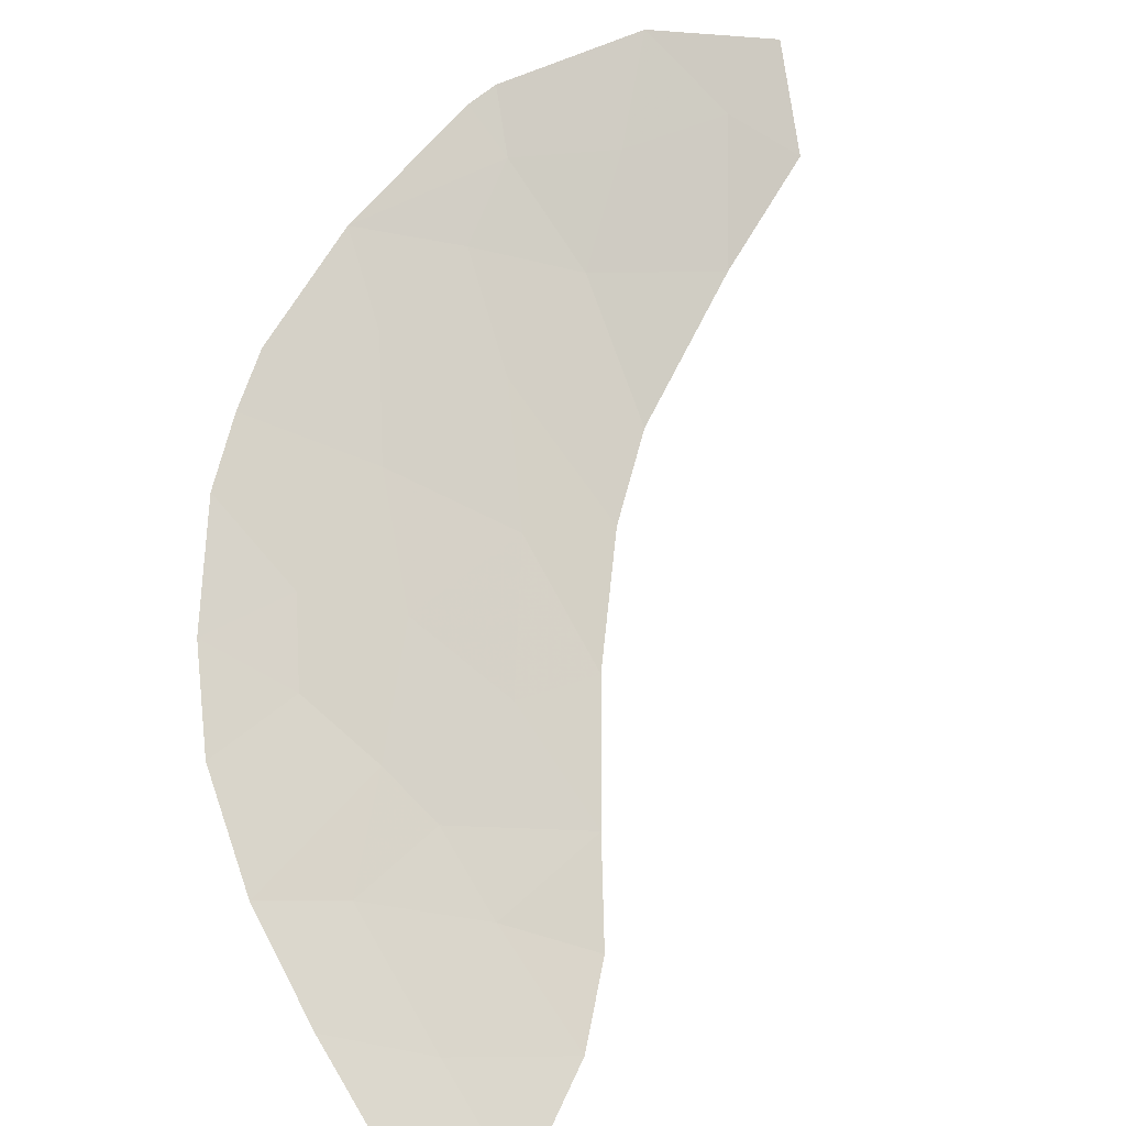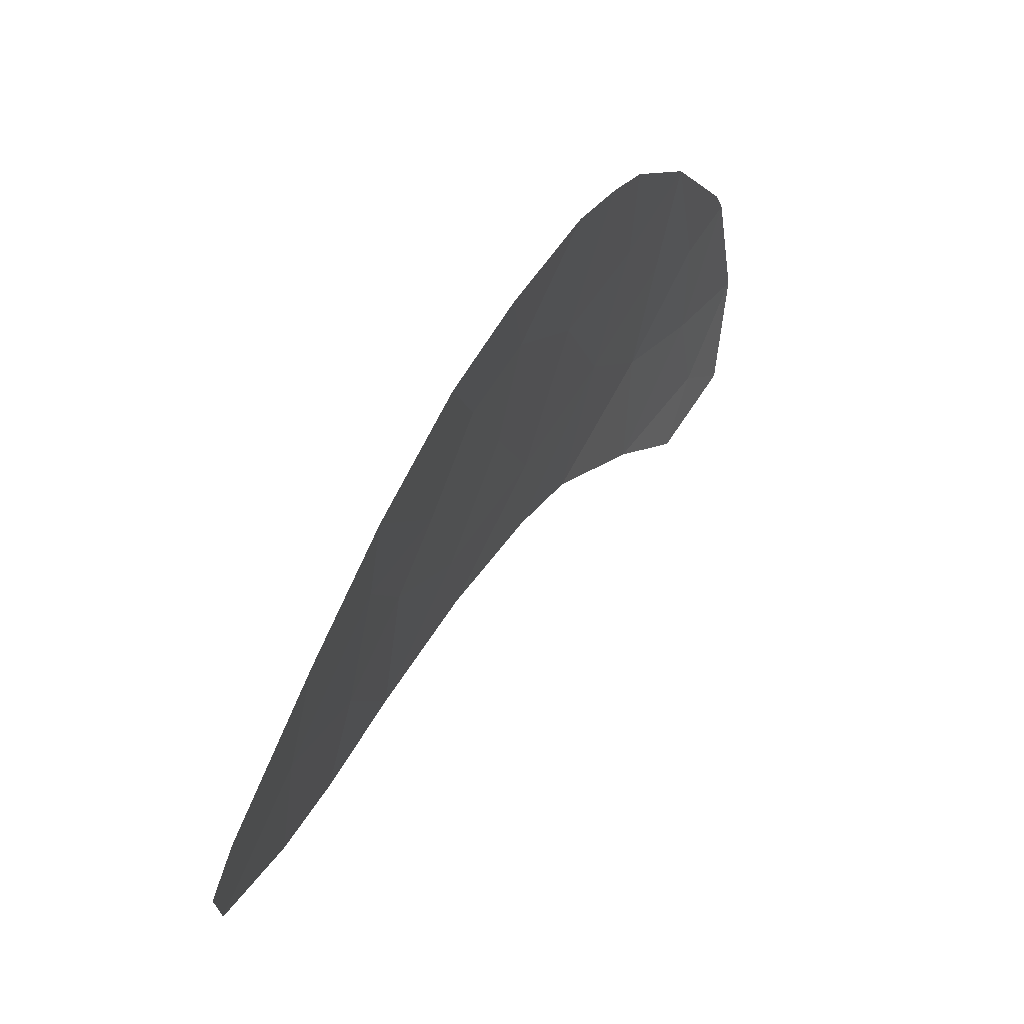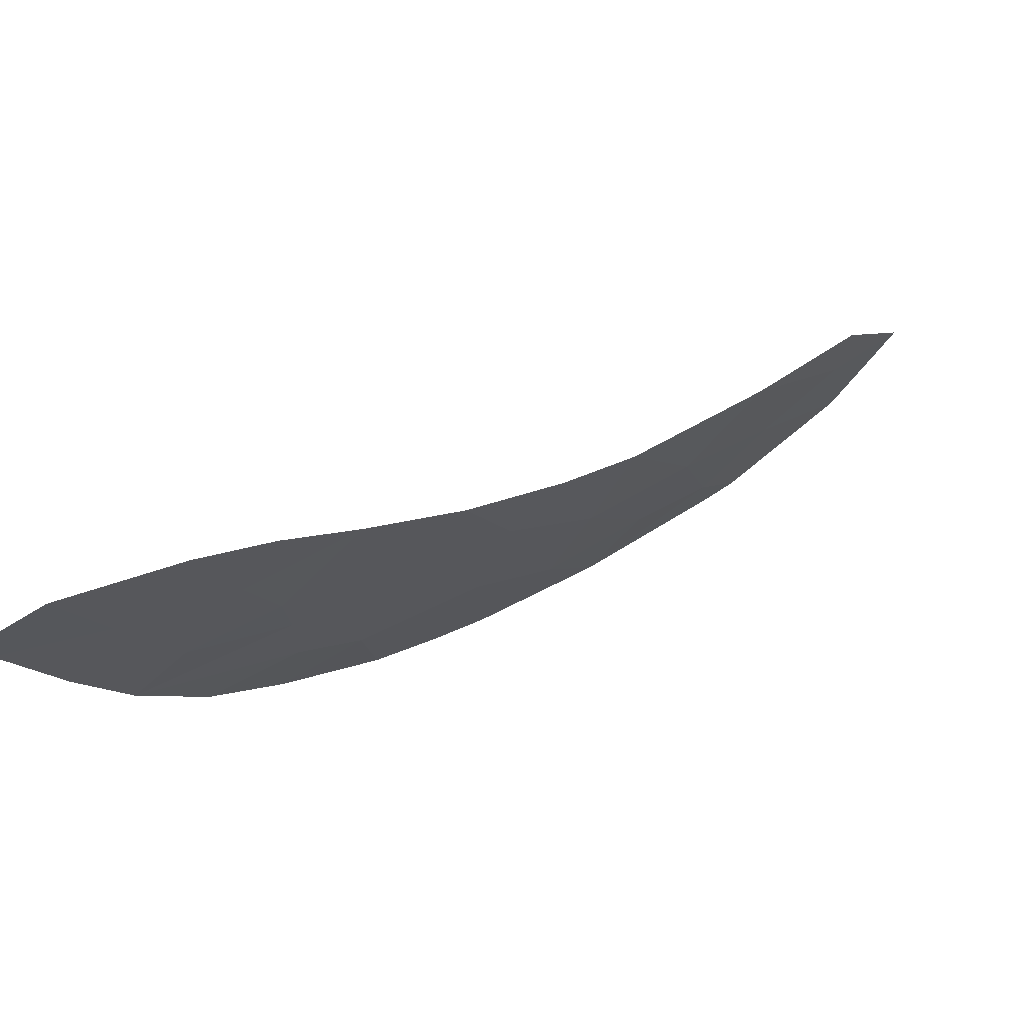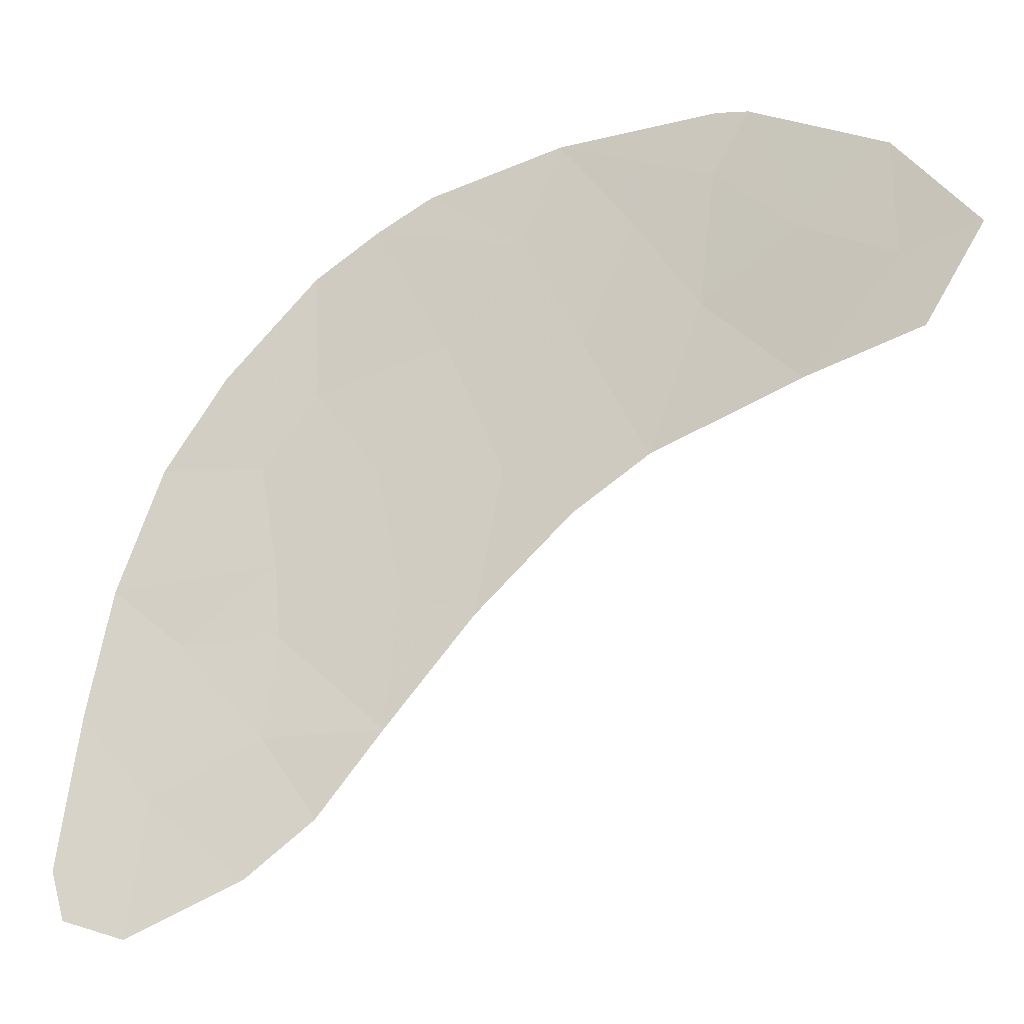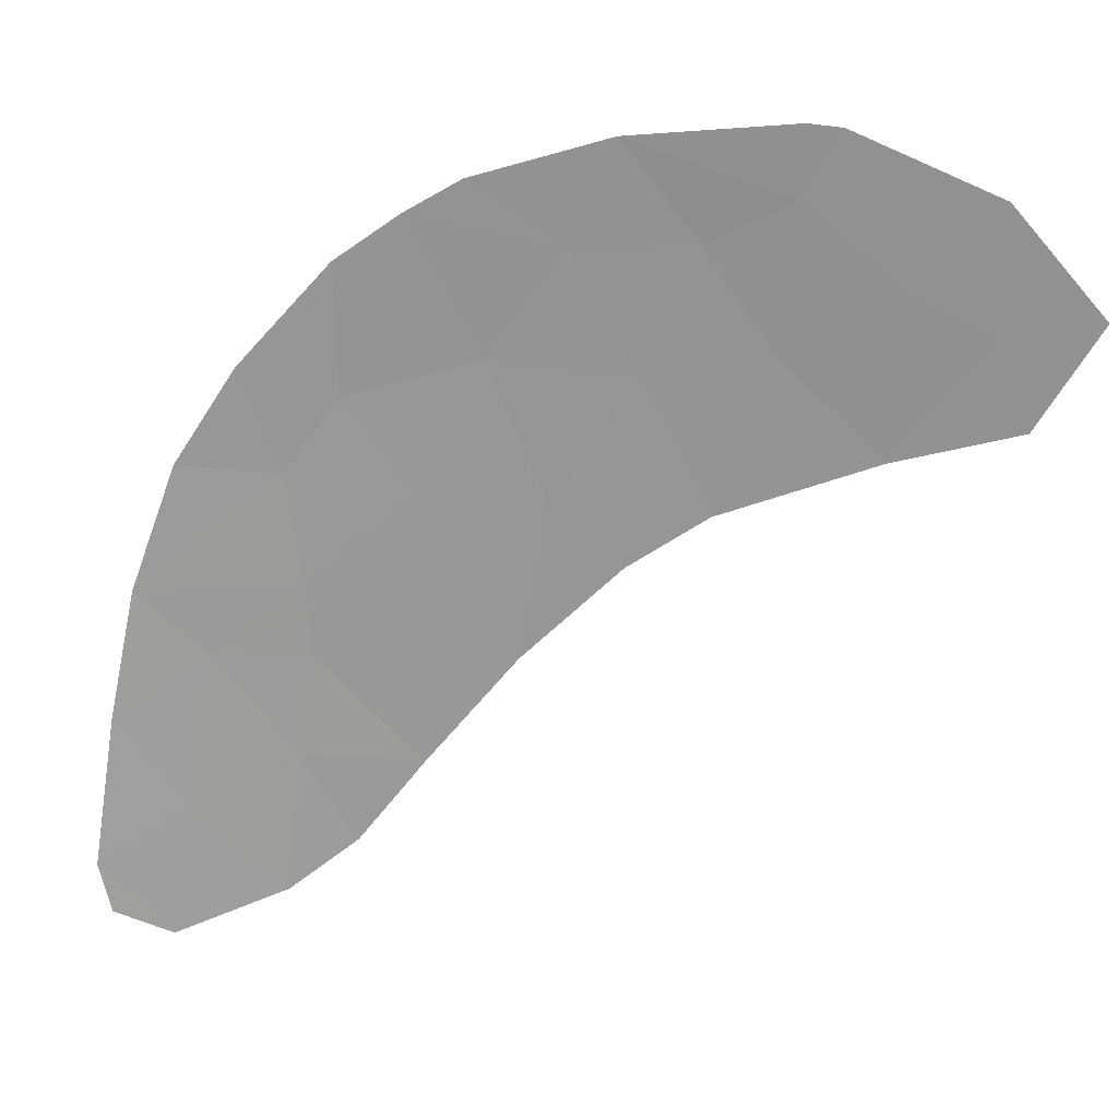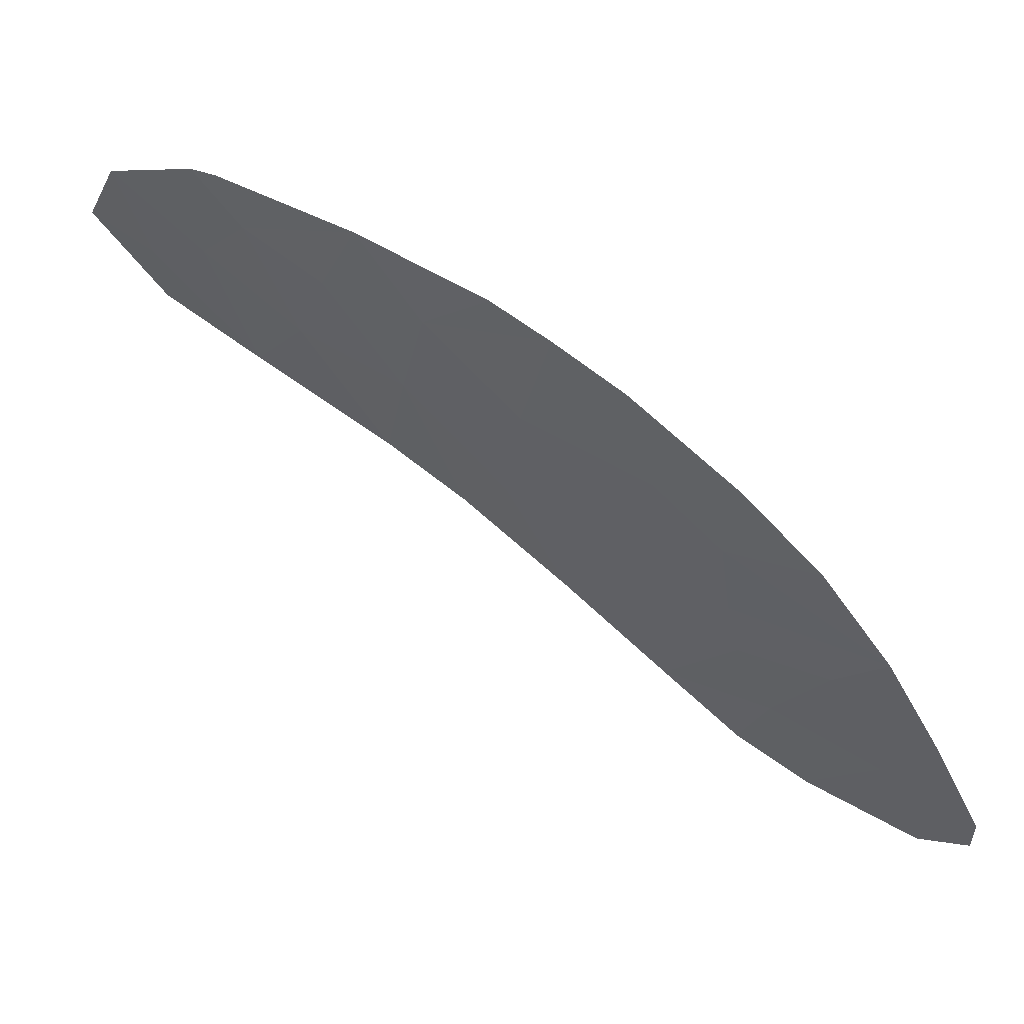
<metadata>
{"format":"obj","ext":"obj","renderer":"f3d","projection":"perspective","resolution":1024,"background":"white","views":[{"elev":42.7,"azim":141.5,"up":"+Y"},{"elev":-1.6,"azim":79.4,"up":"+Z"},{"elev":-37.7,"azim":-167.4,"up":"+Y"},{"elev":-40.2,"azim":168.4,"up":"+Z"},{"elev":-5.4,"azim":168.4,"up":"+Z"},{"elev":-14.5,"azim":21.7,"up":"+Y"}]}
</metadata>
<code>
v -44.85 110.7 -40.2
v -46.33 110.9 -41.65
v -36.33 104.5 -44.93
v -37.68 105.5 -44
v -40.86 107 -43.57
v -39.16 106 -44.05
v -43.78 110.9 -38.76
v -43.22 109.7 -40.43
v -38.97 106.5 -42.97
v -39.97 109.3 -38.16
v -41.99 107.3 -44.13
v -42.62 111 -37.37
v -43.25 108.6 -42.91
v -42.2 108.4 -42.06
v -36.56 105.4 -43.09
v -37.37 103.5 -48.16
v -47.31 113.1 -38.52
v -44.88 111.7 -38.31
v -39.02 104.4 -47.47
v -37.49 104.4 -46.24
v -37.87 107.4 -40.06
v -39.32 107.8 -40.49
v -40.36 107.7 -41.78
v -41.19 108.9 -40.08
v -44.29 109.4 -42.26
v -40.83 106.1 -45.57
v -48.59 113.2 -40.07
v -45.32 112.4 -37.48
v -44.86 112.2 -37.39
v -39.97 105.2 -46.72
v -37.08 106.5 -41.34
v -38.6 107 -41.5
v -46.15 111.9 -39.43
v -39.09 108.6 -38.72
v -36.18 103.5 -47.12
v -40.73 109.9 -37.77
v -36.43 103.3 -47.83
v -47.51 112.4 -40.21
v -47.9 112.1 -41.37
v -42.16 110.1 -38.73
v -39.05 105.4 -45.48
f 3 15 4
f 40 7 8
f 7 1 8
f 18 1 7
f 12 7 40
f 16 20 19
f 23 22 24
f 8 13 14
f 29 28 18
f 31 21 32
f 21 22 32
f 4 6 41
f 25 8 1
f 30 41 26
f 9 32 23
f 33 28 17
f 11 26 5
f 26 6 5
f 7 12 18
f 29 18 12
f 13 11 14
f 11 5 14
f 28 33 18
f 33 2 1
f 1 18 33
f 32 15 31
f 17 27 38
f 20 35 3
f 2 25 1
f 21 34 22
f 36 12 40
f 16 37 35
f 16 35 20
f 3 4 20
f 40 8 24
f 22 34 24
f 22 23 32
f 27 39 38
f 9 15 32
f 14 5 23
f 5 9 23
f 5 6 9
f 24 10 40
f 14 23 24
f 19 20 41
f 20 4 41
f 2 38 39
f 38 2 33
f 33 17 38
f 19 41 30
f 41 6 26
f 10 36 40
f 8 14 24
f 8 25 13
f 15 9 4
f 34 10 24
f 4 9 6

</code>
